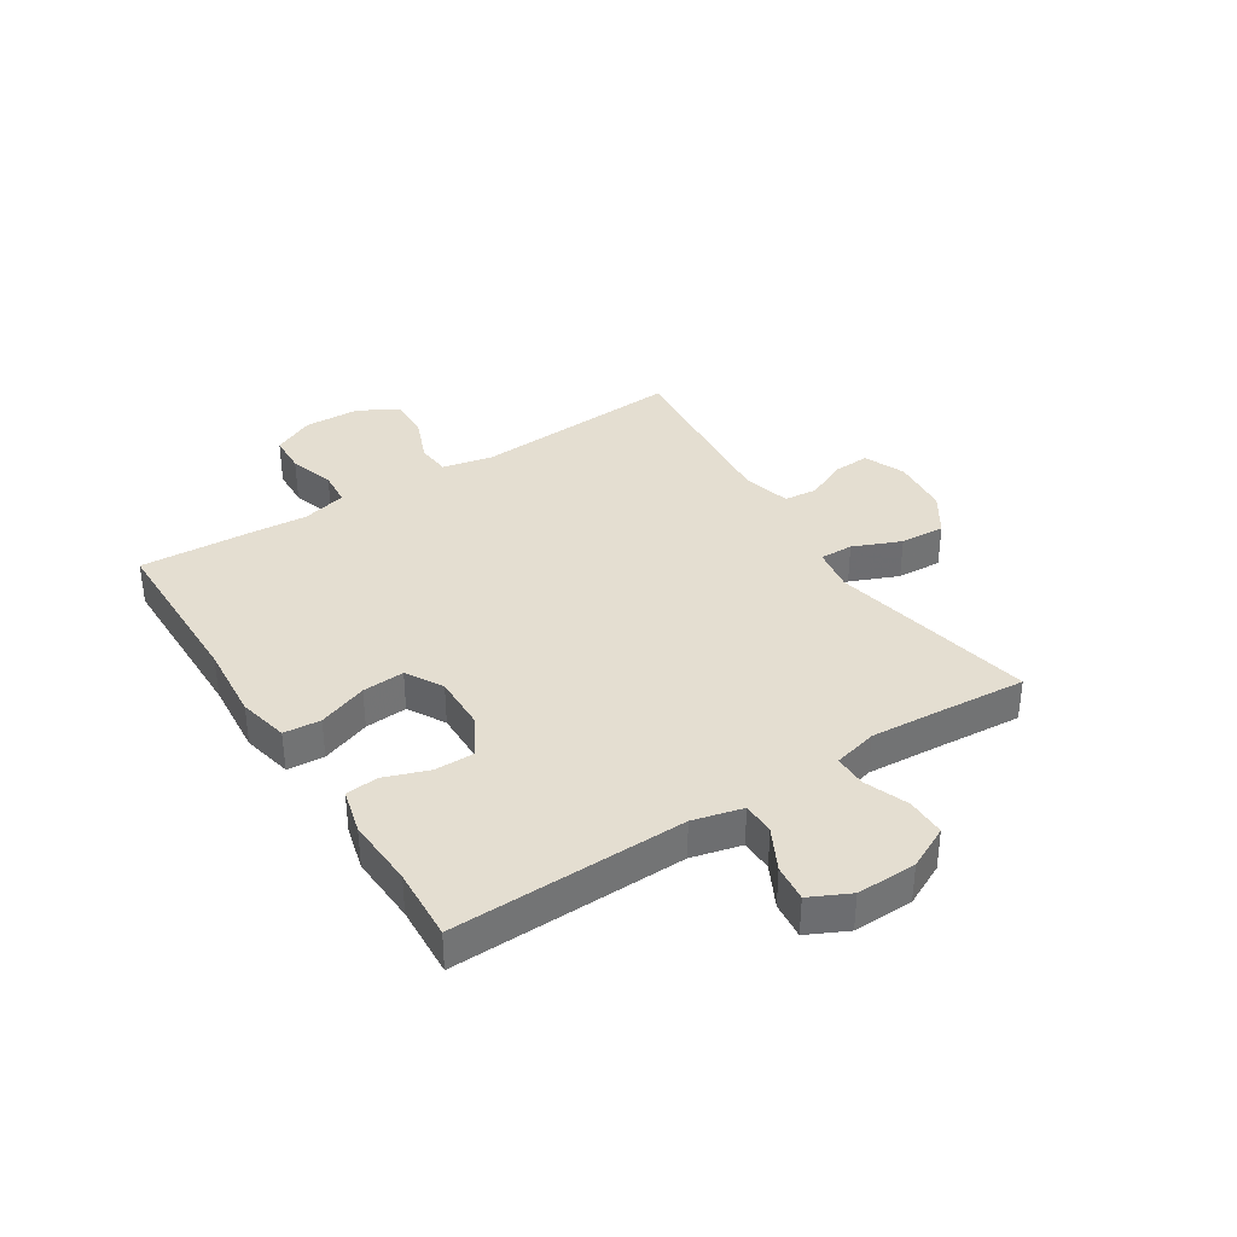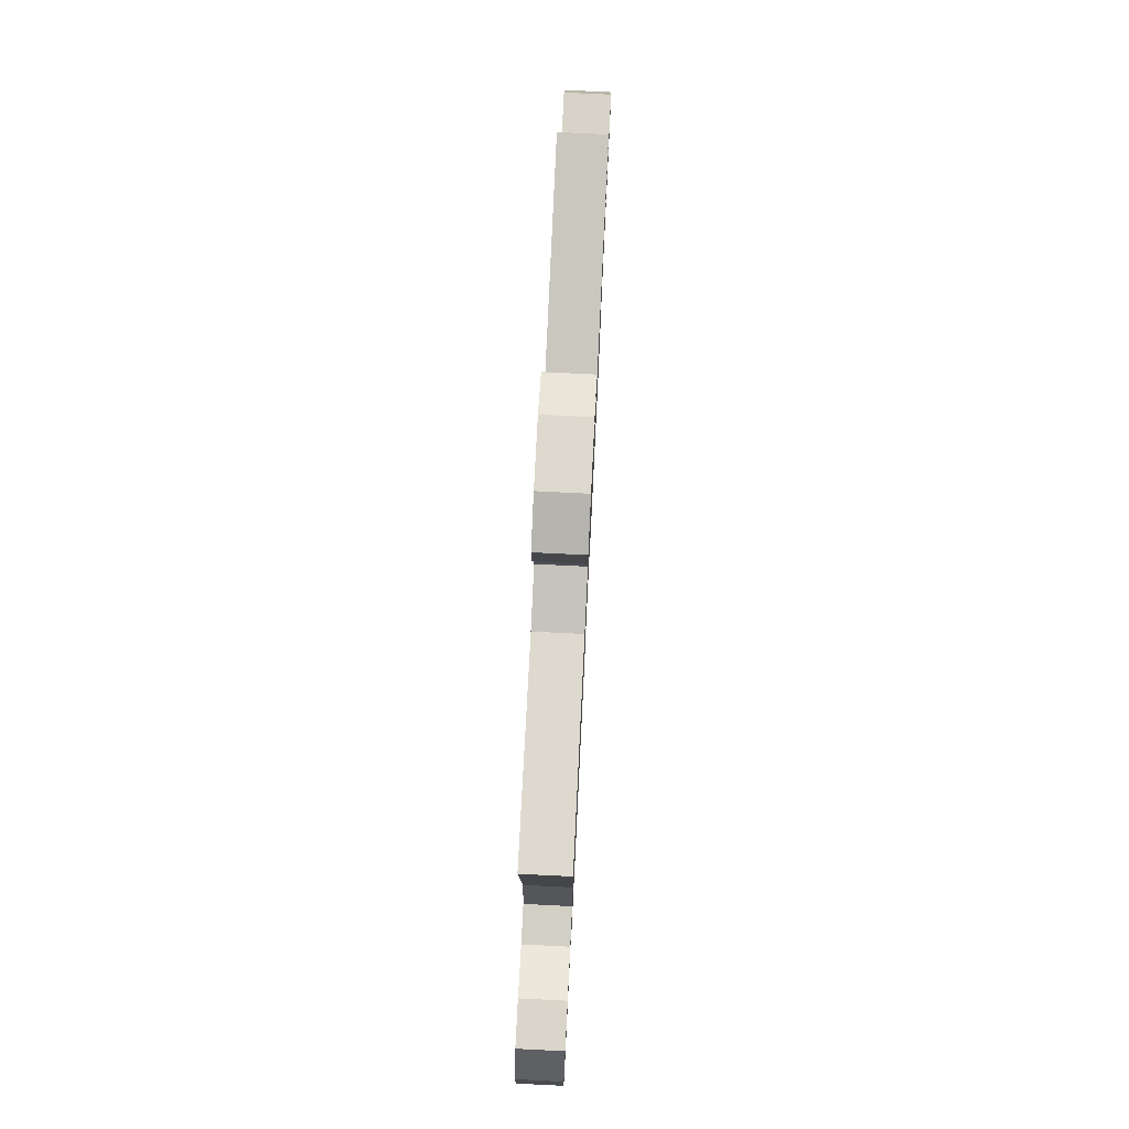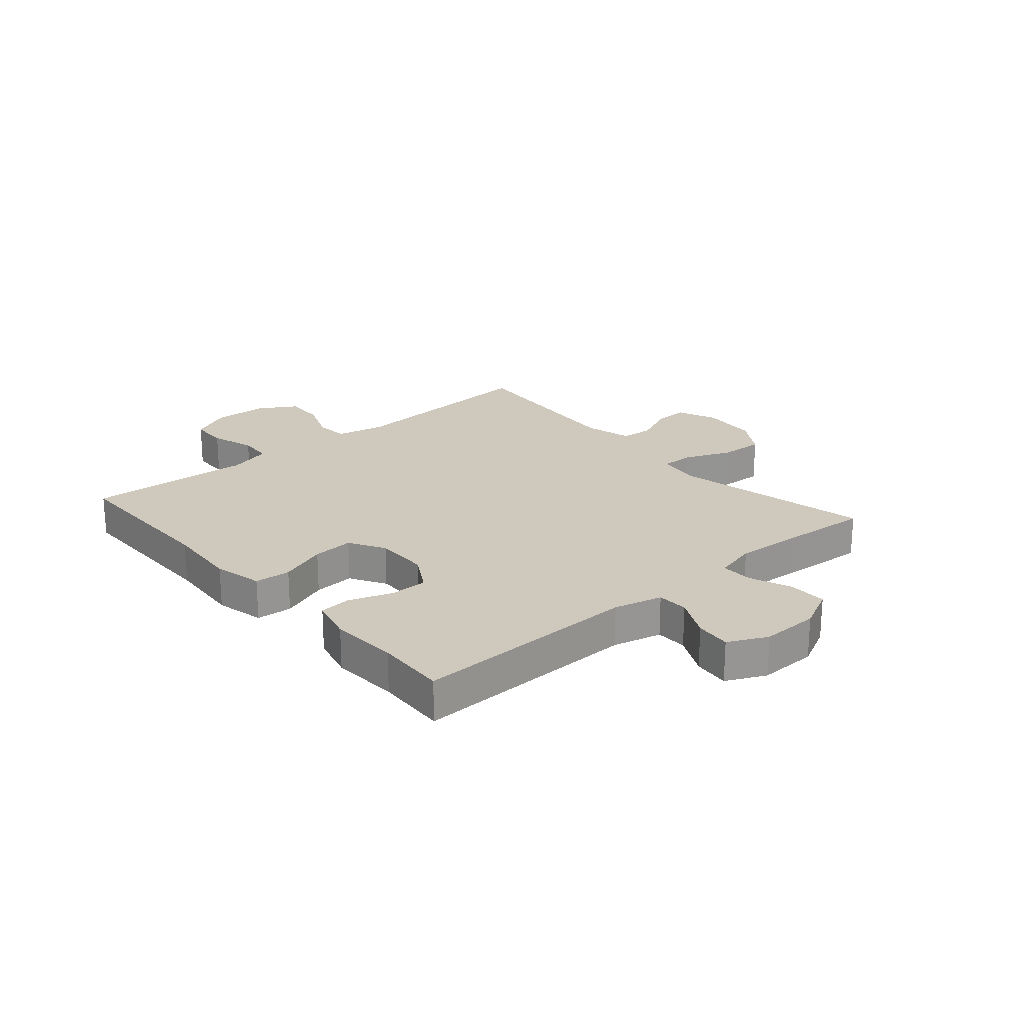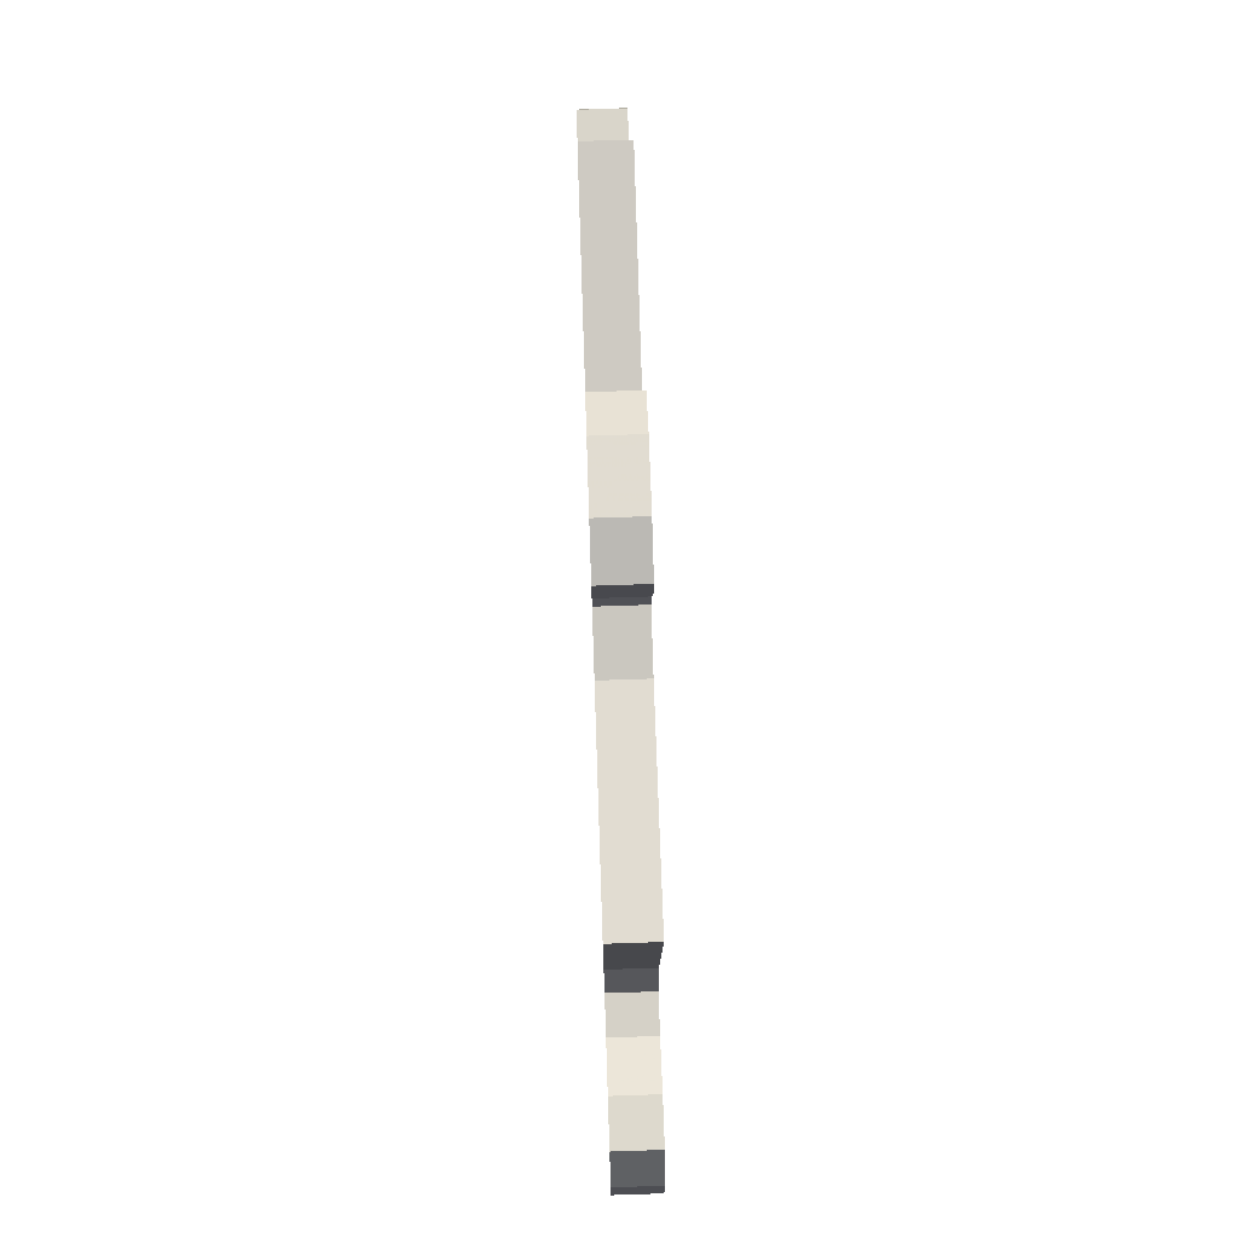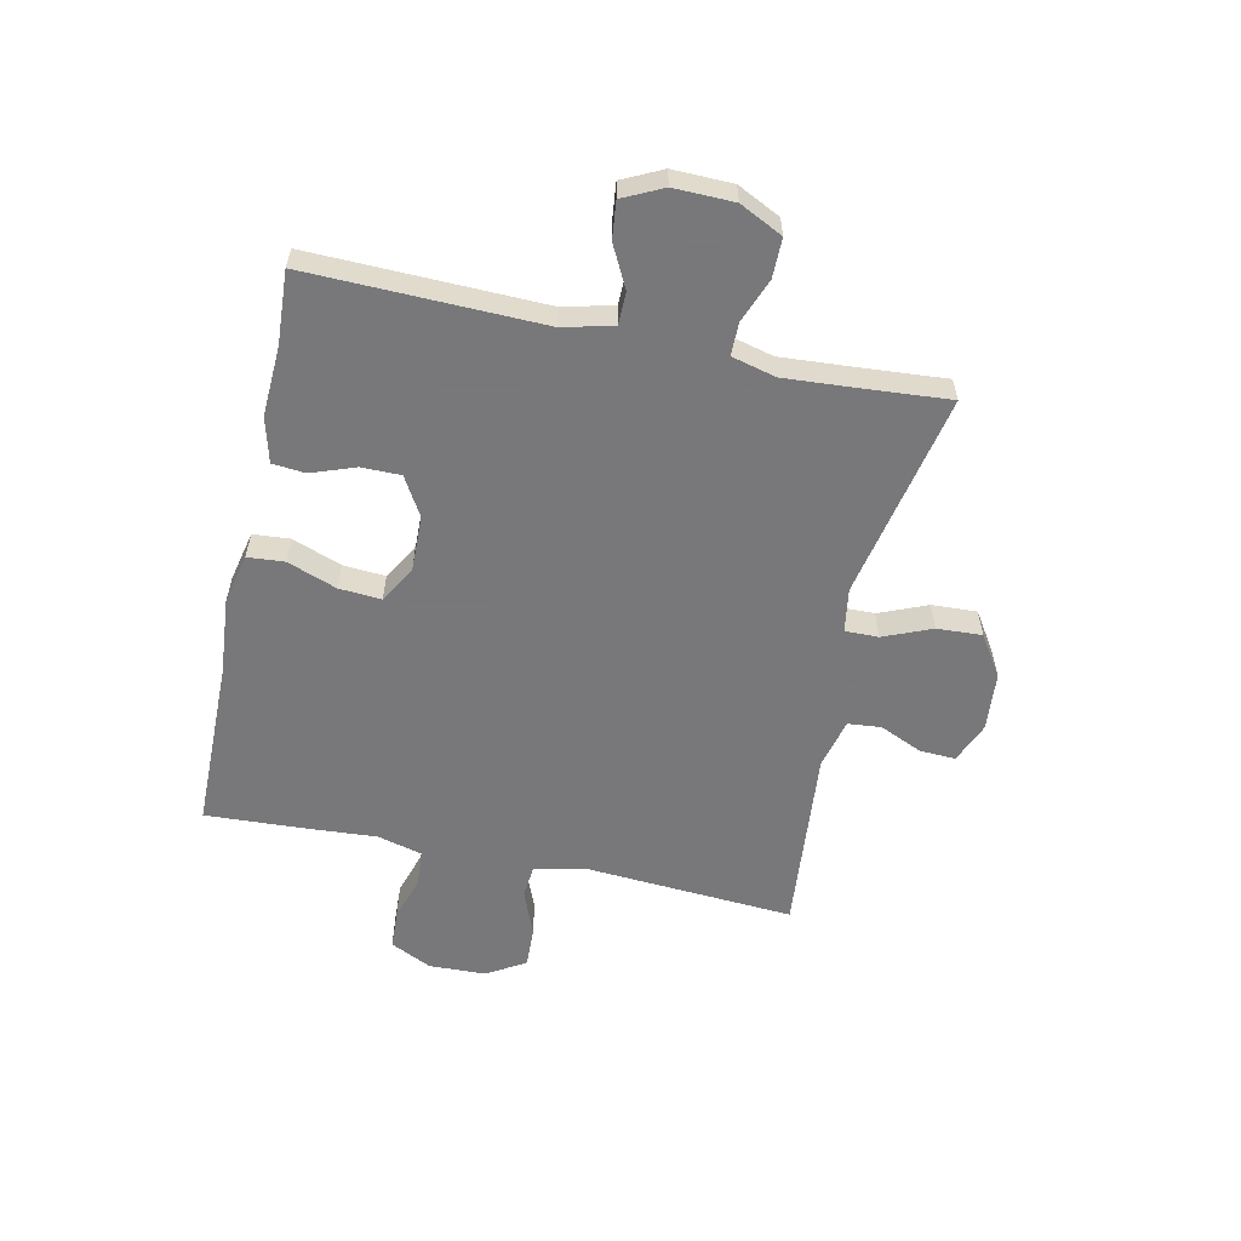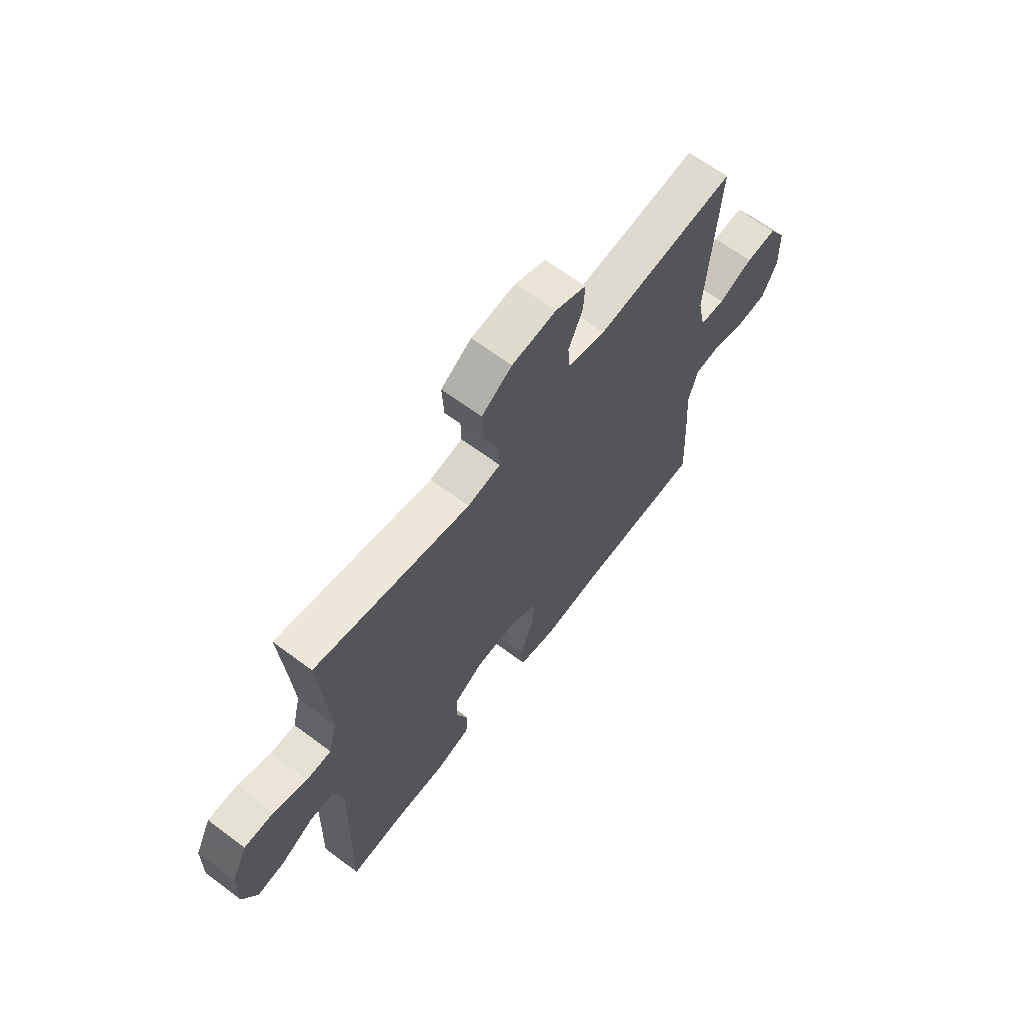
<metadata>
{"format":"obj","ext":"obj","renderer":"f3d","projection":"perspective","resolution":1024,"background":"white","views":[{"elev":36.4,"azim":-122.6,"up":"+Y"},{"elev":76.8,"azim":92.8,"up":"+Z"},{"elev":22.3,"azim":-131.0,"up":"+Y"},{"elev":74.4,"azim":88.1,"up":"+Z"},{"elev":-57.6,"azim":-102.2,"up":"+Y"},{"elev":65.3,"azim":-53.1,"up":"+Z"}]}
</metadata>
<code>
v 0.5 0.07 0.5
v 0.476 0.07 0.14
v 0.494 0.07 0.055
v 0.551 0.07 0.05
v 0.629 0.07 0.081
v 0.699 0.07 0.084
v 0.739 0.07 0.018
v 0.742 0.07 -0.079
v 0.708 0.07 -0.15
v 0.641 0.07 -0.153
v 0.563 0.07 -0.129
v 0.503 0.07 -0.134
v 0.483 0.07 -0.21
v 0.491 0.07 -0.325
v 0.5 0.07 -0.5
v 0.208 0.07 -0.503
v 0.077 0.07 -0.514
v -0.009 0.07 -0.495
v -0.014 0.07 -0.432
v 0.017 0.07 -0.348
v 0.022 0.07 -0.276
v -0.041 0.07 -0.24
v -0.136 0.07 -0.242
v -0.202 0.07 -0.281
v -0.202 0.07 -0.348
v -0.175 0.07 -0.423
v -0.18 0.07 -0.479
v -0.257 0.07 -0.499
v -0.376 0.07 -0.493
v -0.5 0.07 -0.5
v -0.491 0.07 -0.102
v -0.512 0.07 -0.017
v -0.567 0.07 -0.016
v -0.639 0.07 -0.053
v -0.702 0.07 -0.06
v -0.735 0.07 0.008
v -0.733 0.07 0.11
v -0.697 0.07 0.183
v -0.63 0.07 0.183
v -0.555 0.07 0.154
v -0.499 0.07 0.154
v -0.48 0.07 0.229
v -0.488 0.07 0.346
v -0.5 0.07 0.5
v -0.148 0.07 0.429
v -0.073 0.07 0.441
v -0.074 0.07 0.498
v -0.108 0.07 0.58
v -0.112 0.07 0.657
v -0.043 0.07 0.702
v 0.057 0.07 0.711
v 0.127 0.07 0.682
v 0.124 0.07 0.621
v 0.092 0.07 0.549
v 0.097 0.07 0.492
v 0.182 0.07 0.471
v 0.5 0 0.5
v 0.476 0 0.14
v 0.494 0 0.055
v 0.551 0 0.05
v 0.629 0 0.081
v 0.699 0 0.084
v 0.739 0 0.018
v 0.742 0 -0.079
v 0.708 0 -0.15
v 0.641 0 -0.153
v 0.563 0 -0.129
v 0.503 0 -0.134
v 0.483 0 -0.21
v 0.491 0 -0.325
v 0.5 0 -0.5
v 0.208 0 -0.503
v 0.077 0 -0.514
v -0.009 0 -0.495
v -0.014 0 -0.432
v 0.017 0 -0.348
v 0.022 0 -0.276
v -0.041 0 -0.24
v -0.136 0 -0.242
v -0.202 0 -0.281
v -0.202 0 -0.348
v -0.175 0 -0.423
v -0.18 0 -0.479
v -0.257 0 -0.499
v -0.376 0 -0.493
v -0.5 0 -0.5
v -0.491 0 -0.102
v -0.512 0 -0.017
v -0.567 0 -0.016
v -0.639 0 -0.053
v -0.702 0 -0.06
v -0.735 0 0.008
v -0.733 0 0.11
v -0.697 0 0.183
v -0.63 0 0.183
v -0.555 0 0.154
v -0.499 0 0.154
v -0.48 0 0.229
v -0.488 0 0.346
v -0.5 0 0.5
v -0.148 0 0.429
v -0.073 0 0.441
v -0.074 0 0.498
v -0.108 0 0.58
v -0.112 0 0.657
v -0.043 0 0.702
v 0.057 0 0.711
v 0.127 0 0.682
v 0.124 0 0.621
v 0.092 0 0.549
v 0.097 0 0.492
v 0.182 0 0.471
f 51 52 53 54
f 51 54 55
f 50 51 55
f 47 48 49 50
f 46 47 50 55
f 43 44 45
f 42 43 45 46
f 41 42 46 55
f 37 38 39 40
f 37 40 41
f 36 37 41
f 33 34 35 36
f 32 33 36 41
f 31 32 41 55
f 29 30 31 55
f 25 26 27 28
f 24 25 28 29
f 17 18 19 20
f 16 17 20 21
f 13 14 15 16
f 12 13 16 21
f 8 9 10 11
f 8 11 12
f 7 8 12
f 4 5 6 7
f 3 4 7 12
f 2 3 12 21
f 56 1 2 21
f 24 29 55 56
f 23 24 56
f 22 23 56
f 21 22 56
f 110 109 108 107
f 111 110 107
f 111 107 106
f 106 105 104 103
f 111 106 103 102
f 101 100 99
f 102 101 99 98
f 111 102 98 97
f 96 95 94 93
f 97 96 93
f 97 93 92
f 92 91 90 89
f 97 92 89 88
f 111 97 88 87
f 111 87 86 85
f 84 83 82 81
f 85 84 81 80
f 76 75 74 73
f 77 76 73 72
f 72 71 70 69
f 77 72 69 68
f 67 66 65 64
f 68 67 64
f 68 64 63
f 63 62 61 60
f 68 63 60 59
f 77 68 59 58
f 77 58 57 112
f 112 111 85 80
f 112 80 79
f 112 79 78
f 112 78 77
f 1 57 58 2
f 2 58 59 3
f 3 59 60 4
f 4 60 61 5
f 5 61 62 6
f 6 62 63 7
f 7 63 64 8
f 8 64 65 9
f 9 65 66 10
f 10 66 67 11
f 11 67 68 12
f 12 68 69 13
f 13 69 70 14
f 14 70 71 15
f 15 71 72 16
f 16 72 73 17
f 17 73 74 18
f 18 74 75 19
f 19 75 76 20
f 20 76 77 21
f 21 77 78 22
f 22 78 79 23
f 23 79 80 24
f 24 80 81 25
f 25 81 82 26
f 26 82 83 27
f 27 83 84 28
f 28 84 85 29
f 29 85 86 30
f 30 86 87 31
f 31 87 88 32
f 32 88 89 33
f 33 89 90 34
f 34 90 91 35
f 35 91 92 36
f 36 92 93 37
f 37 93 94 38
f 38 94 95 39
f 39 95 96 40
f 40 96 97 41
f 41 97 98 42
f 42 98 99 43
f 43 99 100 44
f 44 100 101 45
f 45 101 102 46
f 46 102 103 47
f 47 103 104 48
f 48 104 105 49
f 49 105 106 50
f 50 106 107 51
f 51 107 108 52
f 52 108 109 53
f 53 109 110 54
f 54 110 111 55
f 55 111 112 56
f 56 112 57 1

</code>
